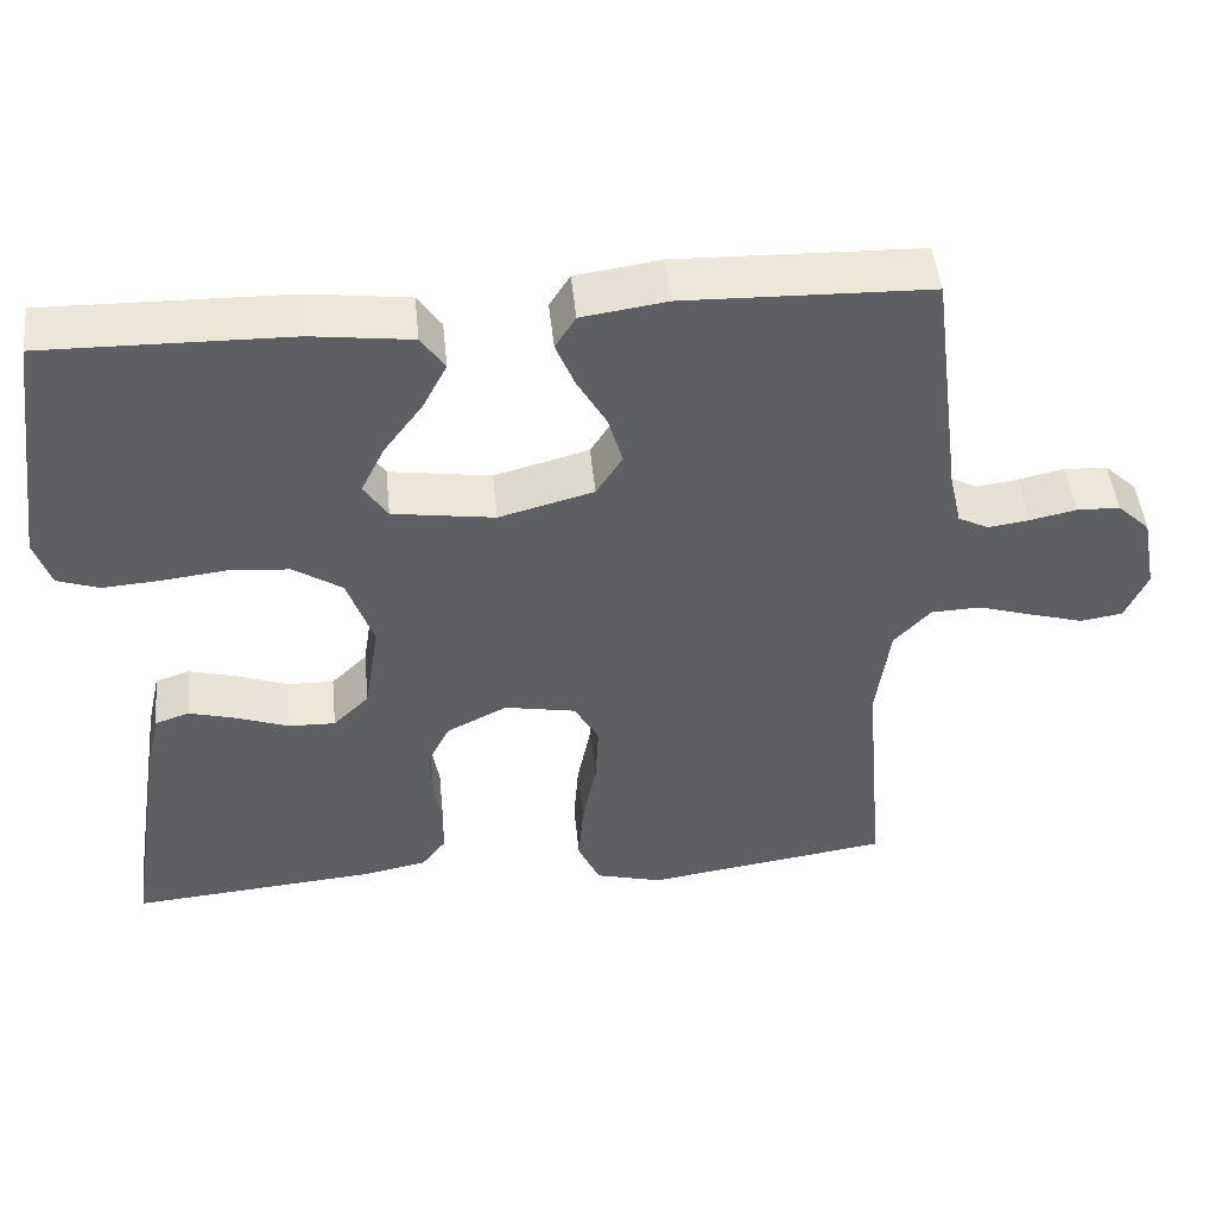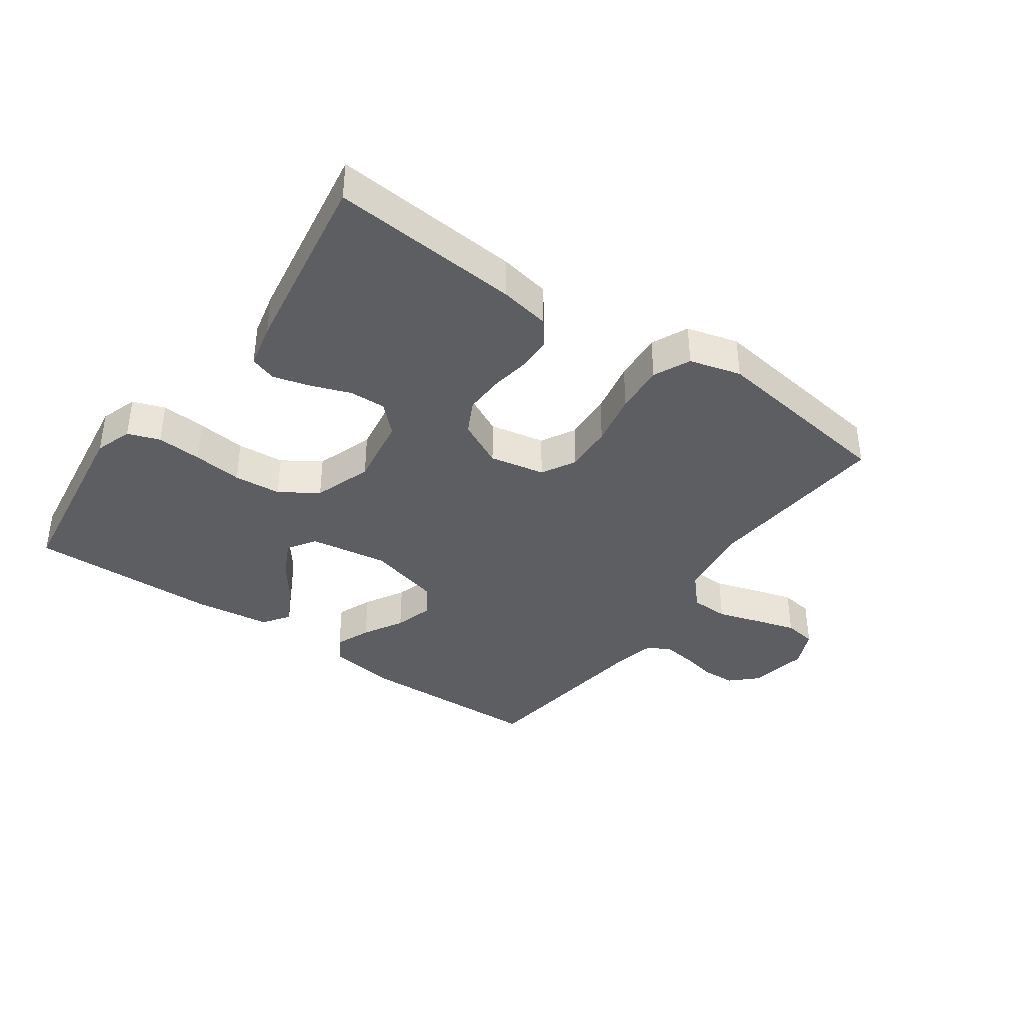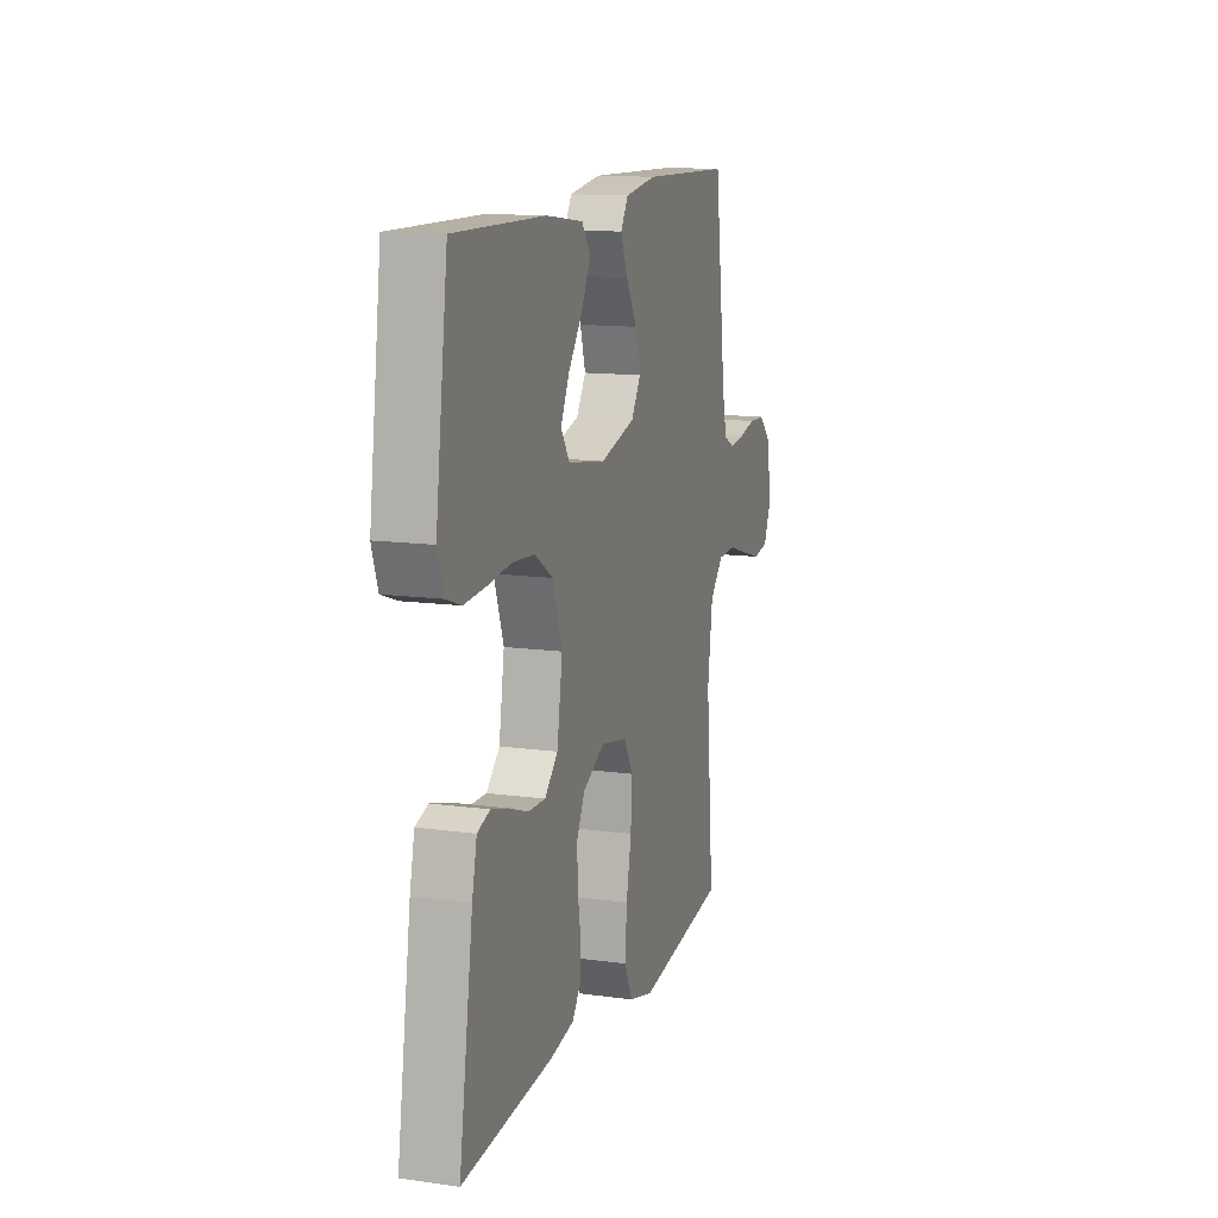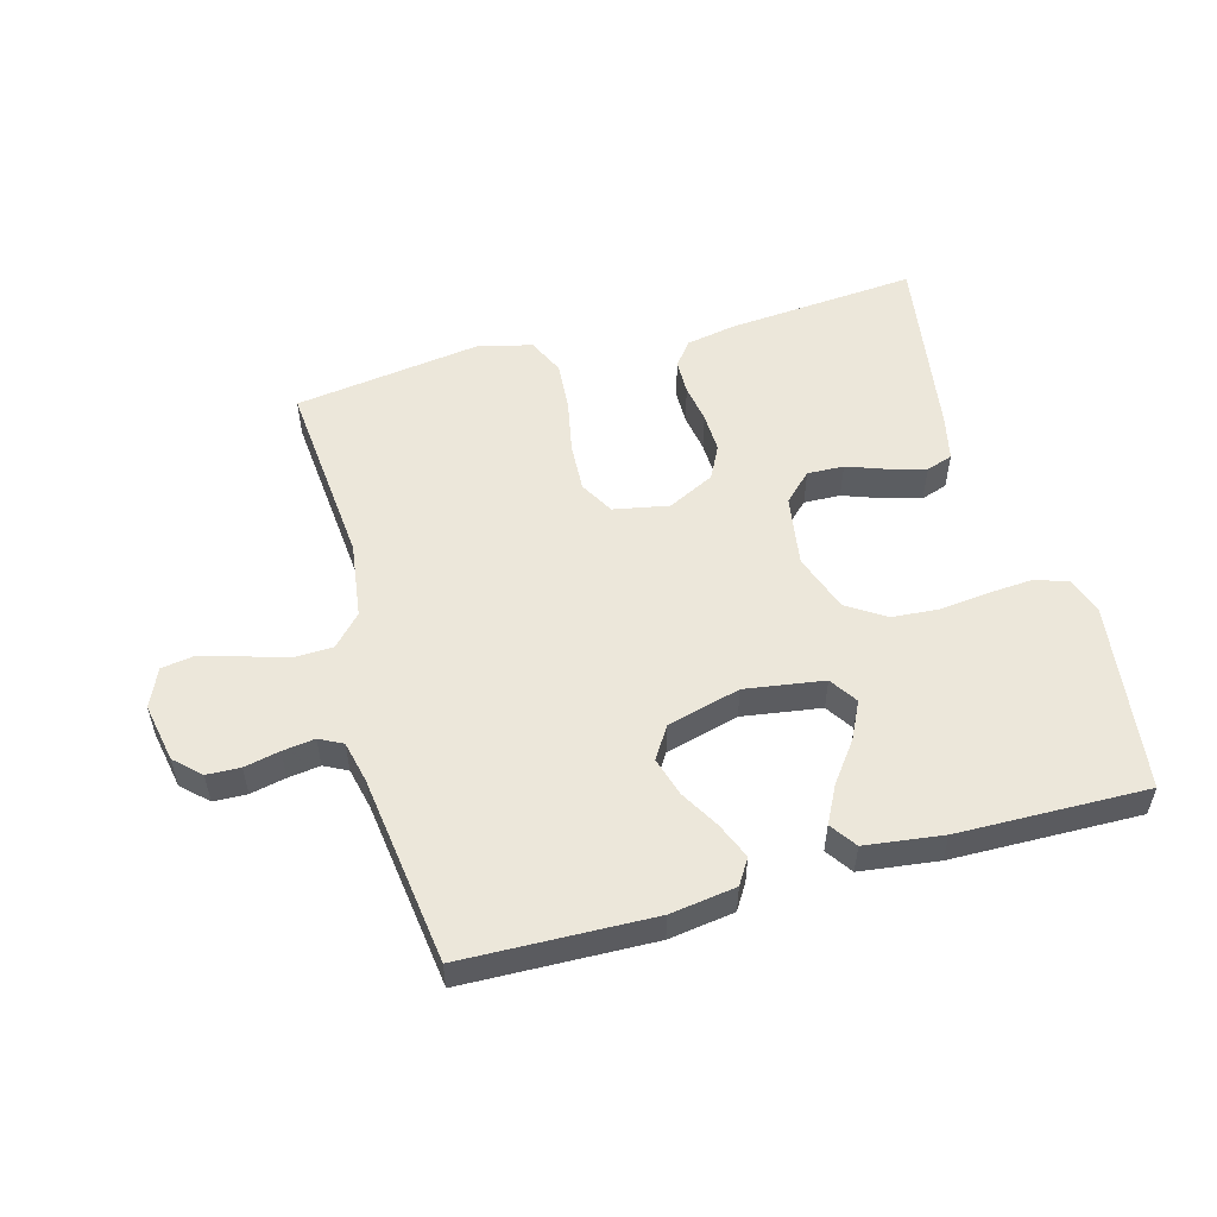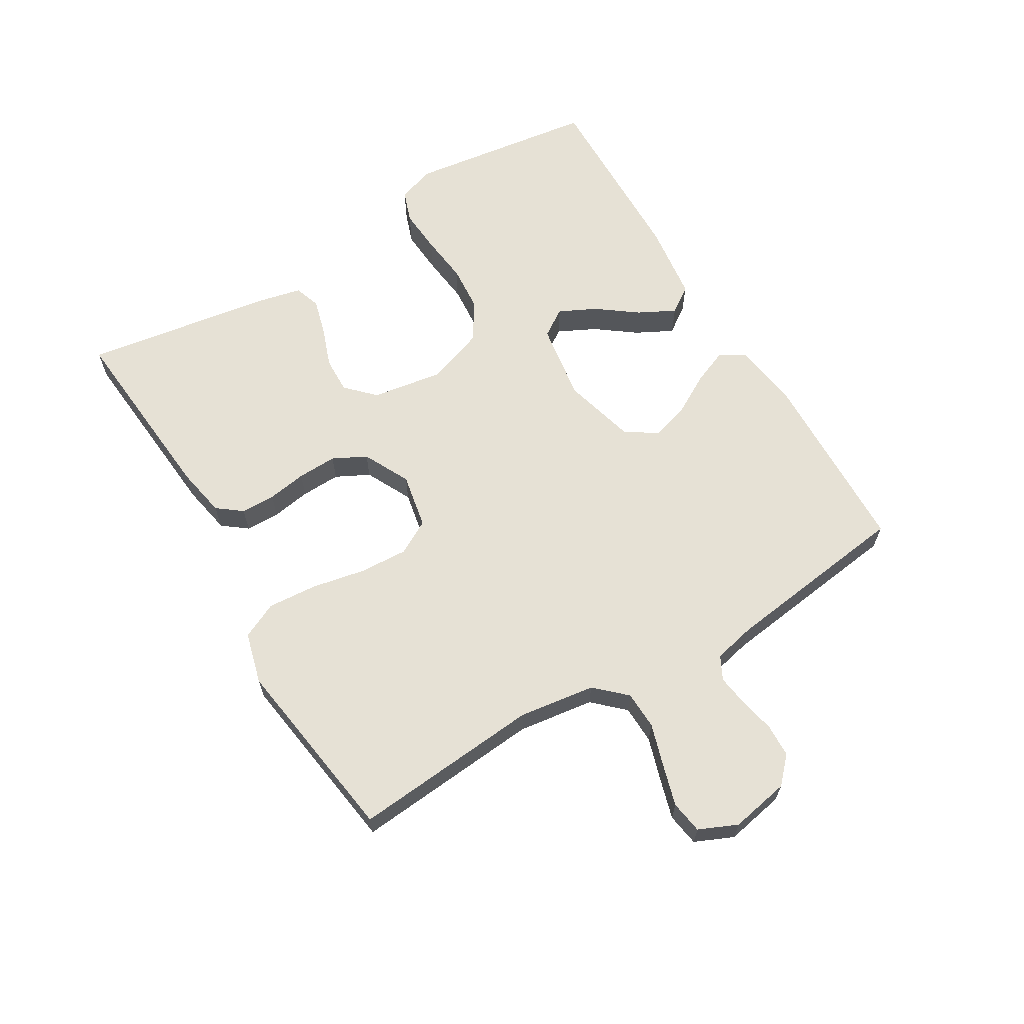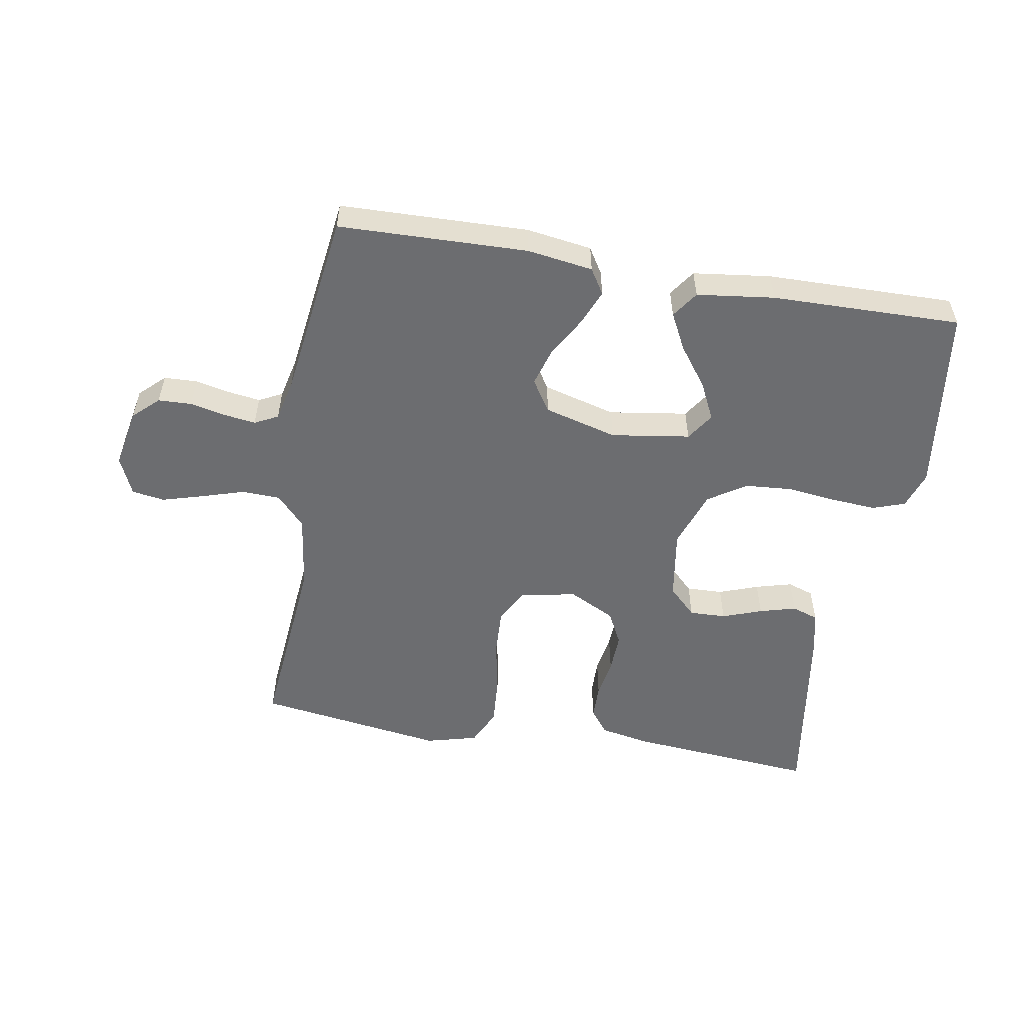
<metadata>
{"format":"obj","ext":"obj","renderer":"f3d","projection":"perspective","resolution":1024,"background":"white","views":[{"elev":47.6,"azim":174.2,"up":"+Z"},{"elev":-38.5,"azim":144.8,"up":"+Y"},{"elev":13.1,"azim":107.5,"up":"+Z"},{"elev":53.8,"azim":-15.5,"up":"+Y"},{"elev":64.1,"azim":-120.9,"up":"+Y"},{"elev":-54.0,"azim":-9.9,"up":"+Y"}]}
</metadata>
<code>
v 0.5 0.07 -0.5
v 0.2 0.07 -0.475
v 0.12 0.07 -0.46
v 0.09 0.07 -0.421
v 0.089 0.07 -0.366
v 0.099 0.07 -0.304
v 0.101 0.07 -0.241
v 0.074 0.07 -0.188
v 0 0.07 -0.151
v -0.088 0.07 -0.168
v -0.118 0.07 -0.222
v -0.114 0.07 -0.299
v -0.097 0.07 -0.384
v -0.091 0.07 -0.463
v -0.118 0.07 -0.521
v -0.2 0.07 -0.543
v -0.5 0.07 -0.5
v -0.474 0.07 -0.2
v -0.491 0.07 -0.079
v -0.536 0.07 -0.031
v -0.597 0.07 -0.029
v -0.665 0.07 -0.05
v -0.73 0.07 -0.069
v -0.782 0.07 -0.061
v -0.809 0.07 0
v -0.791 0.07 0.094
v -0.751 0.07 0.132
v -0.698 0.07 0.134
v -0.642 0.07 0.122
v -0.591 0.07 0.115
v -0.554 0.07 0.134
v -0.539 0.07 0.2
v -0.5 0.07 0.5
v -0.2 0.07 0.509
v -0.096 0.07 0.494
v -0.071 0.07 0.454
v -0.094 0.07 0.398
v -0.13 0.07 0.335
v -0.148 0.07 0.274
v -0.116 0.07 0.224
v 0 0.07 0.193
v 0.125 0.07 0.212
v 0.154 0.07 0.256
v 0.125 0.07 0.315
v 0.078 0.07 0.378
v 0.048 0.07 0.436
v 0.077 0.07 0.478
v 0.2 0.07 0.494
v 0.5 0.07 0.5
v 0.541 0.07 0.2
v 0.521 0.07 0.141
v 0.47 0.07 0.123
v 0.399 0.07 0.128
v 0.321 0.07 0.137
v 0.246 0.07 0.131
v 0.186 0.07 0.092
v 0.154 0.07 0
v 0.172 0.07 -0.113
v 0.216 0.07 -0.156
v 0.274 0.07 -0.154
v 0.337 0.07 -0.131
v 0.395 0.07 -0.115
v 0.437 0.07 -0.129
v 0.453 0.07 -0.2
v 0.5 0 -0.5
v 0.2 0 -0.475
v 0.12 0 -0.46
v 0.09 0 -0.421
v 0.089 0 -0.366
v 0.099 0 -0.304
v 0.101 0 -0.241
v 0.074 0 -0.188
v 0 0 -0.151
v -0.088 0 -0.168
v -0.118 0 -0.222
v -0.114 0 -0.299
v -0.097 0 -0.384
v -0.091 0 -0.463
v -0.118 0 -0.521
v -0.2 0 -0.543
v -0.5 0 -0.5
v -0.474 0 -0.2
v -0.491 0 -0.079
v -0.536 0 -0.031
v -0.597 0 -0.029
v -0.665 0 -0.05
v -0.73 0 -0.069
v -0.782 0 -0.061
v -0.809 0 0
v -0.791 0 0.094
v -0.751 0 0.132
v -0.698 0 0.134
v -0.642 0 0.122
v -0.591 0 0.115
v -0.554 0 0.134
v -0.539 0 0.2
v -0.5 0 0.5
v -0.2 0 0.509
v -0.096 0 0.494
v -0.071 0 0.454
v -0.094 0 0.398
v -0.13 0 0.335
v -0.148 0 0.274
v -0.116 0 0.224
v 0 0 0.193
v 0.125 0 0.212
v 0.154 0 0.256
v 0.125 0 0.315
v 0.078 0 0.378
v 0.048 0 0.436
v 0.077 0 0.478
v 0.2 0 0.494
v 0.5 0 0.5
v 0.541 0 0.2
v 0.521 0 0.141
v 0.47 0 0.123
v 0.399 0 0.128
v 0.321 0 0.137
v 0.246 0 0.131
v 0.186 0 0.092
v 0.154 0 0
v 0.172 0 -0.113
v 0.216 0 -0.156
v 0.274 0 -0.154
v 0.337 0 -0.131
v 0.395 0 -0.115
v 0.437 0 -0.129
v 0.453 0 -0.2
f 4 5 6
f 3 4 6
f 2 3 6
f 1 2 6
f 64 1 6
f 63 64 6
f 62 63 6
f 61 62 6
f 60 61 6
f 59 60 6 7
f 58 59 7 8
f 57 58 8 9
f 56 57 9 10
f 52 53 54
f 51 52 54
f 50 51 54
f 49 50 54
f 48 49 54
f 47 48 54
f 46 47 54
f 45 46 54
f 44 45 54
f 43 44 54 55
f 42 43 55 56
f 36 37 38
f 35 36 38
f 34 35 38
f 33 34 38
f 32 33 38
f 31 32 38 39
f 30 31 39 40
f 27 28 29
f 26 27 29
f 25 26 29
f 24 25 29
f 23 24 29
f 22 23 29
f 21 22 29
f 20 21 29 30
f 30 40 41
f 20 30 41
f 19 20 41
f 16 17 18
f 15 16 18
f 14 15 18
f 13 14 18
f 12 13 18
f 11 12 18 19
f 42 56 10
f 41 42 10
f 19 41 10
f 10 11 19
f 70 69 68
f 70 68 67
f 70 67 66
f 70 66 65
f 70 65 128
f 70 128 127
f 70 127 126
f 70 126 125
f 70 125 124
f 71 70 124 123
f 72 71 123 122
f 73 72 122 121
f 74 73 121 120
f 118 117 116
f 118 116 115
f 118 115 114
f 118 114 113
f 118 113 112
f 118 112 111
f 118 111 110
f 118 110 109
f 118 109 108
f 119 118 108 107
f 120 119 107 106
f 102 101 100
f 102 100 99
f 102 99 98
f 102 98 97
f 102 97 96
f 103 102 96 95
f 104 103 95 94
f 93 92 91
f 93 91 90
f 93 90 89
f 93 89 88
f 93 88 87
f 93 87 86
f 93 86 85
f 94 93 85 84
f 105 104 94
f 105 94 84
f 105 84 83
f 82 81 80
f 82 80 79
f 82 79 78
f 82 78 77
f 82 77 76
f 83 82 76 75
f 74 120 106
f 74 106 105
f 74 105 83
f 83 75 74
f 1 65 66 2
f 2 66 67 3
f 3 67 68 4
f 4 68 69 5
f 5 69 70 6
f 6 70 71 7
f 7 71 72 8
f 8 72 73 9
f 9 73 74 10
f 10 74 75 11
f 11 75 76 12
f 12 76 77 13
f 13 77 78 14
f 14 78 79 15
f 15 79 80 16
f 16 80 81 17
f 17 81 82 18
f 18 82 83 19
f 19 83 84 20
f 20 84 85 21
f 21 85 86 22
f 22 86 87 23
f 23 87 88 24
f 24 88 89 25
f 25 89 90 26
f 26 90 91 27
f 27 91 92 28
f 28 92 93 29
f 29 93 94 30
f 30 94 95 31
f 31 95 96 32
f 32 96 97 33
f 33 97 98 34
f 34 98 99 35
f 35 99 100 36
f 36 100 101 37
f 37 101 102 38
f 38 102 103 39
f 39 103 104 40
f 40 104 105 41
f 41 105 106 42
f 42 106 107 43
f 43 107 108 44
f 44 108 109 45
f 45 109 110 46
f 46 110 111 47
f 47 111 112 48
f 48 112 113 49
f 49 113 114 50
f 50 114 115 51
f 51 115 116 52
f 52 116 117 53
f 53 117 118 54
f 54 118 119 55
f 55 119 120 56
f 56 120 121 57
f 57 121 122 58
f 58 122 123 59
f 59 123 124 60
f 60 124 125 61
f 61 125 126 62
f 62 126 127 63
f 63 127 128 64
f 64 128 65 1

</code>
